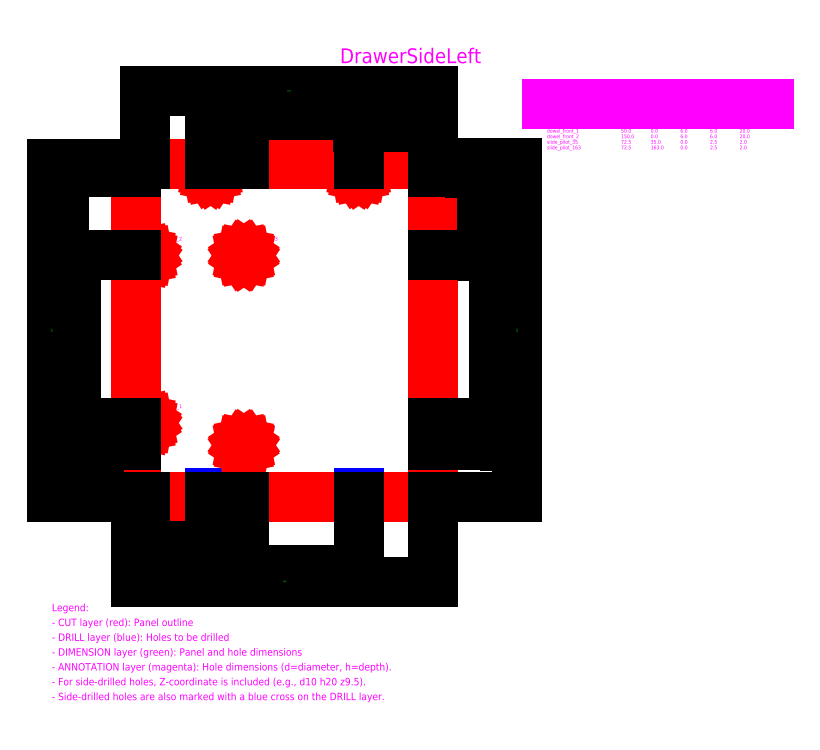
<metadata>
{"format":"dxf","ext":"dxf","renderer":"ezdxf+matplotlib","layout":"modelspace","background":"white","min_lineweight":24,"dpi":150}
</metadata>
<code>
0
SECTION
2
ENTITIES
0
TEXT
8
ANNOTATION
10
50
20
229
30
0
40
2.5
1
back_panel_1
0
TEXT
8
ANNOTATION
10
50
20
224
30
0
40
2.5
1
d4 h12
0
TEXT
8
ANNOTATION
10
150
20
229
30
0
40
2.5
1
back_panel_2
0
TEXT
8
ANNOTATION
10
150
20
224
30
0
40
2.5
1
d4 h12
0
TEXT
8
ANNOTATION
10
6
20
60
30
0
40
2.5
1
bottom_panel_1
0
TEXT
8
ANNOTATION
10
6
20
55
30
0
40
2.5
1
d4 h12
0
TEXT
8
ANNOTATION
10
6
20
173
30
0
40
2.5
1
bottom_panel_2
0
TEXT
8
ANNOTATION
10
6
20
168
30
0
40
2.5
1
d4 h12
0
LINE
8
DRILL
10
47
20
0
30
0
11
53
21
0
31
0
0
LINE
8
DRILL
10
50
20
-3
30
0
11
50
21
3
31
0
0
TEXT
8
ANNOTATION
10
50
20
10
30
0
40
2.5
1
dowel_front_1
0
TEXT
8
ANNOTATION
10
50
20
5
30
0
40
2.5
1
d6 h20 z6
0
LINE
8
DRILL
10
147
20
0
30
0
11
153
21
0
31
0
0
LINE
8
DRILL
10
150
20
-3
30
0
11
150
21
3
31
0
0
TEXT
8
ANNOTATION
10
150
20
10
30
0
40
2.5
1
dowel_front_2
0
TEXT
8
ANNOTATION
10
150
20
5
30
0
40
2.5
1
d6 h20 z6
0
TEXT
8
ANNOTATION
10
72.5
20
45
30
0
40
2.5
1
slide_pilot_35
0
TEXT
8
ANNOTATION
10
72.5
20
40
30
0
40
2.5
1
d2.5 h2
0
TEXT
8
ANNOTATION
10
72.5
20
173
30
0
40
2.5
1
slide_pilot_163
0
TEXT
8
ANNOTATION
10
72.5
20
168
30
0
40
2.5
1
d2.5 h2
0
LINE
8
CUT
10
0
20
0
30
0
11
200
21
0
31
0
0
LINE
8
CUT
10
200
20
0
30
0
11
200
21
225
31
0
0
LINE
8
CUT
10
200
20
225
30
0
11
0
21
225
31
0
0
LINE
8
CUT
10
0
20
225
30
0
11
0
21
0
31
0
0
LINE
8
CUT
10
4
20
50
30
0
11
4.152
21
50.77
31
0
0
LINE
8
CUT
10
4.152
20
50.77
30
0
11
4.586
21
51.41
31
0
0
LINE
8
CUT
10
4.586
20
51.41
30
0
11
5.235
21
51.85
31
0
0
LINE
8
CUT
10
5.235
20
51.85
30
0
11
6
21
52
31
0
0
LINE
8
CUT
10
6
20
52
30
0
11
6.765
21
51.85
31
0
0
LINE
8
CUT
10
6.765
20
51.85
30
0
11
7.414
21
51.41
31
0
0
LINE
8
CUT
10
7.414
20
51.41
30
0
11
7.848
21
50.77
31
0
0
LINE
8
CUT
10
7.848
20
50.77
30
0
11
8
21
50
31
0
0
LINE
8
CUT
10
8
20
50
30
0
11
7.848
21
49.23
31
0
0
LINE
8
CUT
10
7.848
20
49.23
30
0
11
7.414
21
48.59
31
0
0
LINE
8
CUT
10
7.414
20
48.59
30
0
11
6.765
21
48.15
31
0
0
LINE
8
CUT
10
6.765
20
48.15
30
0
11
6
21
48
31
0
0
LINE
8
CUT
10
6
20
48
30
0
11
5.235
21
48.15
31
0
0
LINE
8
CUT
10
5.235
20
48.15
30
0
11
4.586
21
48.59
31
0
0
LINE
8
CUT
10
4.586
20
48.59
30
0
11
4.152
21
49.23
31
0
0
LINE
8
CUT
10
4.152
20
49.23
30
0
11
4
21
50
31
0
0
LINE
8
CUT
10
4
20
163
30
0
11
4.152
21
163.8
31
0
0
LINE
8
CUT
10
4.152
20
163.8
30
0
11
4.586
21
164.4
31
0
0
LINE
8
CUT
10
4.586
20
164.4
30
0
11
5.235
21
164.8
31
0
0
LINE
8
CUT
10
5.235
20
164.8
30
0
11
6
21
165
31
0
0
LINE
8
CUT
10
6
20
165
30
0
11
6.765
21
164.8
31
0
0
LINE
8
CUT
10
6.765
20
164.8
30
0
11
7.414
21
164.4
31
0
0
LINE
8
CUT
10
7.414
20
164.4
30
0
11
7.848
21
163.8
31
0
0
LINE
8
CUT
10
7.848
20
163.8
30
0
11
8
21
163
31
0
0
LINE
8
CUT
10
8
20
163
30
0
11
7.848
21
162.2
31
0
0
LINE
8
CUT
10
7.848
20
162.2
30
0
11
7.414
21
161.6
31
0
0
LINE
8
CUT
10
7.414
20
161.6
30
0
11
6.765
21
161.2
31
0
0
LINE
8
CUT
10
6.765
20
161.2
30
0
11
6
21
161
31
0
0
LINE
8
CUT
10
6
20
161
30
0
11
5.235
21
161.2
31
0
0
LINE
8
CUT
10
5.235
20
161.2
30
0
11
4.586
21
161.6
31
0
0
LINE
8
CUT
10
4.586
20
161.6
30
0
11
4.152
21
162.2
31
0
0
LINE
8
CUT
10
4.152
20
162.2
30
0
11
4
21
163
31
0
0
LINE
8
CUT
10
48
20
219
30
0
11
48.15
21
219.8
31
0
0
LINE
8
CUT
10
48.15
20
219.8
30
0
11
48.59
21
220.4
31
0
0
LINE
8
CUT
10
48.59
20
220.4
30
0
11
49.23
21
220.8
31
0
0
LINE
8
CUT
10
49.23
20
220.8
30
0
11
50
21
221
31
0
0
LINE
8
CUT
10
50
20
221
30
0
11
50.77
21
220.8
31
0
0
LINE
8
CUT
10
50.77
20
220.8
30
0
11
51.41
21
220.4
31
0
0
LINE
8
CUT
10
51.41
20
220.4
30
0
11
51.85
21
219.8
31
0
0
LINE
8
CUT
10
51.85
20
219.8
30
0
11
52
21
219
31
0
0
LINE
8
CUT
10
52
20
219
30
0
11
51.85
21
218.2
31
0
0
LINE
8
CUT
10
51.85
20
218.2
30
0
11
51.41
21
217.6
31
0
0
LINE
8
CUT
10
51.41
20
217.6
30
0
11
50.77
21
217.2
31
0
0
LINE
8
CUT
10
50.77
20
217.2
30
0
11
50
21
217
31
0
0
LINE
8
CUT
10
50
20
217
30
0
11
49.23
21
217.2
31
0
0
LINE
8
CUT
10
49.23
20
217.2
30
0
11
48.59
21
217.6
31
0
0
LINE
8
CUT
10
48.59
20
217.6
30
0
11
48.15
21
218.2
31
0
0
LINE
8
CUT
10
48.15
20
218.2
30
0
11
48
21
219
31
0
0
LINE
8
CUT
10
71.25
20
35
30
0
11
71.35
21
35.48
31
0
0
LINE
8
CUT
10
71.35
20
35.48
30
0
11
71.62
21
35.88
31
0
0
LINE
8
CUT
10
71.62
20
35.88
30
0
11
72.02
21
36.15
31
0
0
LINE
8
CUT
10
72.02
20
36.15
30
0
11
72.5
21
36.25
31
0
0
LINE
8
CUT
10
72.5
20
36.25
30
0
11
72.98
21
36.15
31
0
0
LINE
8
CUT
10
72.98
20
36.15
30
0
11
73.38
21
35.88
31
0
0
LINE
8
CUT
10
73.38
20
35.88
30
0
11
73.65
21
35.48
31
0
0
LINE
8
CUT
10
73.65
20
35.48
30
0
11
73.75
21
35
31
0
0
LINE
8
CUT
10
73.75
20
35
30
0
11
73.65
21
34.52
31
0
0
LINE
8
CUT
10
73.65
20
34.52
30
0
11
73.38
21
34.12
31
0
0
LINE
8
CUT
10
73.38
20
34.12
30
0
11
72.98
21
33.85
31
0
0
LINE
8
CUT
10
72.98
20
33.85
30
0
11
72.5
21
33.75
31
0
0
LINE
8
CUT
10
72.5
20
33.75
30
0
11
72.02
21
33.85
31
0
0
LINE
8
CUT
10
72.02
20
33.85
30
0
11
71.62
21
34.12
31
0
0
LINE
8
CUT
10
71.62
20
34.12
30
0
11
71.35
21
34.52
31
0
0
LINE
8
CUT
10
71.35
20
34.52
30
0
11
71.25
21
35
31
0
0
LINE
8
CUT
10
71.25
20
163
30
0
11
71.35
21
163.5
31
0
0
LINE
8
CUT
10
71.35
20
163.5
30
0
11
71.62
21
163.9
31
0
0
LINE
8
CUT
10
71.62
20
163.9
30
0
11
72.02
21
164.2
31
0
0
LINE
8
CUT
10
72.02
20
164.2
30
0
11
72.5
21
164.2
31
0
0
LINE
8
CUT
10
72.5
20
164.2
30
0
11
72.98
21
164.2
31
0
0
LINE
8
CUT
10
72.98
20
164.2
30
0
11
73.38
21
163.9
31
0
0
LINE
8
CUT
10
73.38
20
163.9
30
0
11
73.65
21
163.5
31
0
0
LINE
8
CUT
10
73.65
20
163.5
30
0
11
73.75
21
163
31
0
0
LINE
8
CUT
10
73.75
20
163
30
0
11
73.65
21
162.5
31
0
0
LINE
8
CUT
10
73.65
20
162.5
30
0
11
73.38
21
162.1
31
0
0
LINE
8
CUT
10
73.38
20
162.1
30
0
11
72.98
21
161.8
31
0
0
LINE
8
CUT
10
72.98
20
161.8
30
0
11
72.5
21
161.8
31
0
0
LINE
8
CUT
10
72.5
20
161.8
30
0
11
72.02
21
161.8
31
0
0
LINE
8
CUT
10
72.02
20
161.8
30
0
11
71.62
21
162.1
31
0
0
LINE
8
CUT
10
71.62
20
162.1
30
0
11
71.35
21
162.5
31
0
0
LINE
8
CUT
10
71.35
20
162.5
30
0
11
71.25
21
163
31
0
0
LINE
8
CUT
10
148
20
219
30
0
11
148.2
21
219.8
31
0
0
LINE
8
CUT
10
148.2
20
219.8
30
0
11
148.6
21
220.4
31
0
0
LINE
8
CUT
10
148.6
20
220.4
30
0
11
149.2
21
220.8
31
0
0
LINE
8
CUT
10
149.2
20
220.8
30
0
11
150
21
221
31
0
0
LINE
8
CUT
10
150
20
221
30
0
11
150.8
21
220.8
31
0
0
LINE
8
CUT
10
150.8
20
220.8
30
0
11
151.4
21
220.4
31
0
0
LINE
8
CUT
10
151.4
20
220.4
30
0
11
151.8
21
219.8
31
0
0
LINE
8
CUT
10
151.8
20
219.8
30
0
11
152
21
219
31
0
0
LINE
8
CUT
10
152
20
219
30
0
11
151.8
21
218.2
31
0
0
LINE
8
CUT
10
151.8
20
218.2
30
0
11
151.4
21
217.6
31
0
0
LINE
8
CUT
10
151.4
20
217.6
30
0
11
150.8
21
217.2
31
0
0
LINE
8
CUT
10
150.8
20
217.2
30
0
11
150
21
217
31
0
0
LINE
8
CUT
10
150
20
217
30
0
11
149.2
21
217.2
31
0
0
LINE
8
CUT
10
149.2
20
217.2
30
0
11
148.6
21
217.6
31
0
0
LINE
8
CUT
10
148.6
20
217.6
30
0
11
148.2
21
218.2
31
0
0
LINE
8
CUT
10
148.2
20
218.2
30
0
11
148
21
219
31
0
0
DIMENSION
8
DIMENSION
2
*D1
3
Standard
10
0
20
-25
30
0
11
3
21
-25
31
0
70
32
71
5
1
<>
13
0
23
0
33
0
14
6
24
0
34
0
50
0
0
DIMENSION
8
DIMENSION
2
*D2
3
Standard
10
0
20
-33
30
0
11
25
21
-33
31
0
70
32
71
5
1
<>
13
0
23
0
33
0
14
50
24
0
34
0
50
0
0
DIMENSION
8
DIMENSION
2
*D3
3
Standard
10
0
20
-41
30
0
11
36.25
21
-41
31
0
70
32
71
5
1
<>
13
0
23
0
33
0
14
72.5
24
0
34
0
50
0
0
DIMENSION
8
DIMENSION
2
*D4
3
Standard
10
0
20
-49
30
0
11
75
21
-49
31
0
70
32
71
5
1
<>
13
0
23
0
33
0
14
150
24
0
34
0
50
0
0
DIMENSION
8
DIMENSION
2
*D5
3
Standard
10
0
20
-57
30
0
11
100
21
-57
31
0
70
32
71
5
1
<>
13
0
23
0
33
0
14
200
24
0
34
0
50
0
0
DIMENSION
8
DIMENSION
2
*D6
3
Standard
10
200
20
250
30
0
11
175
21
250
31
0
70
32
71
5
1
<>
13
200
23
225
33
0
14
150
24
225
34
0
50
0
0
DIMENSION
8
DIMENSION
2
*D7
3
Standard
10
200
20
258
30
0
11
136.2
21
258
31
0
70
32
71
5
1
<>
13
200
23
225
33
0
14
72.5
24
225
34
0
50
0
0
DIMENSION
8
DIMENSION
2
*D8
3
Standard
10
200
20
266
30
0
11
125
21
266
31
0
70
32
71
5
1
<>
13
200
23
225
33
0
14
50
24
225
34
0
50
0
0
DIMENSION
8
DIMENSION
2
*D9
3
Standard
10
200
20
274
30
0
11
103
21
274
31
0
70
32
71
5
1
<>
13
200
23
225
33
0
14
6
24
225
34
0
50
0
0
DIMENSION
8
DIMENSION
2
*D10
3
Standard
10
-25
20
0
30
0
11
-25
21
17.5
31
0
70
32
71
5
1
<>
13
0
23
0
33
0
14
0
24
35
34
0
50
90
0
DIMENSION
8
DIMENSION
2
*D11
3
Standard
10
-33
20
0
30
0
11
-33
21
25
31
0
70
32
71
5
1
<>
13
0
23
0
33
0
14
0
24
50
34
0
50
90
0
DIMENSION
8
DIMENSION
2
*D12
3
Standard
10
-41
20
0
30
0
11
-41
21
81.5
31
0
70
32
71
5
1
<>
13
0
23
0
33
0
14
0
24
163
34
0
50
90
0
DIMENSION
8
DIMENSION
2
*D13
3
Standard
10
-49
20
0
30
0
11
-49
21
109.5
31
0
70
32
71
5
1
<>
13
0
23
0
33
0
14
0
24
219
34
0
50
90
0
DIMENSION
8
DIMENSION
2
*D14
3
Standard
10
-57
20
0
30
0
11
-57
21
112.5
31
0
70
32
71
5
1
<>
13
0
23
0
33
0
14
0
24
225
34
0
50
90
0
DIMENSION
8
DIMENSION
2
*D15
3
Standard
10
225
20
225
30
0
11
225
21
222
31
0
70
32
71
5
1
<>
13
200
23
225
33
0
14
200
24
219
34
0
50
90
0
DIMENSION
8
DIMENSION
2
*D16
3
Standard
10
233
20
225
30
0
11
233
21
194
31
0
70
32
71
5
1
<>
13
200
23
225
33
0
14
200
24
163
34
0
50
90
0
DIMENSION
8
DIMENSION
2
*D17
3
Standard
10
241
20
225
30
0
11
241
21
137.5
31
0
70
32
71
5
1
<>
13
200
23
225
33
0
14
200
24
50
34
0
50
90
0
DIMENSION
8
DIMENSION
2
*D18
3
Standard
10
249
20
225
30
0
11
249
21
130
31
0
70
32
71
5
1
<>
13
200
23
225
33
0
14
200
24
35
34
0
50
90
0
DIMENSION
8
DIMENSION
2
*D19
3
Standard
10
257
20
225
30
0
11
257
21
112.5
31
0
70
32
71
5
1
<>
13
200
23
225
33
0
14
200
24
0
34
0
50
90
0
TEXT
8
ANNOTATION
10
-57
20
-77
30
0
40
5
1
Legend:
0
TEXT
8
ANNOTATION
10
-57
20
-87
30
0
40
5
1
- CUT layer (red): Panel outline
0
TEXT
8
ANNOTATION
10
-57
20
-97
30
0
40
5
1
- DRILL layer (blue): Holes to be drilled
0
TEXT
8
ANNOTATION
10
-57
20
-107
30
0
40
5
1
- DIMENSION layer (green): Panel and hole dimensions
0
TEXT
8
ANNOTATION
10
-57
20
-117
30
0
40
5
1
- ANNOTATION layer (magenta): Hole dimensions (d=diameter, h=depth).
0
TEXT
8
ANNOTATION
10
-57
20
-127
30
0
40
5
1
- For side-drilled holes, Z-coordinate is included (e.g., d10 h20 z9.5).
0
TEXT
8
ANNOTATION
10
-57
20
-137
30
0
40
5
1
- Side-drilled holes are also marked with a blue cross on the DRILL layer.
0
TEXT
8
ANNOTATION
10
277
20
274
30
0
40
3.75
1
Hole Schedule
0
TEXT
8
ANNOTATION
10
277
20
266.5
30
0
40
2.5
1
Hole Name
0
TEXT
8
ANNOTATION
10
327
20
266.5
30
0
40
2.5
1
X
0
TEXT
8
ANNOTATION
10
347
20
266.5
30
0
40
2.5
1
Y
0
TEXT
8
ANNOTATION
10
367
20
266.5
30
0
40
2.5
1
Z
0
TEXT
8
ANNOTATION
10
387
20
266.5
30
0
40
2.5
1
Dia
0
TEXT
8
ANNOTATION
10
407
20
266.5
30
0
40
2.5
1
Depth
0
LINE
8
ANNOTATION
10
277
20
265.2
30
0
11
427
21
265.2
31
0
0
TEXT
8
ANNOTATION
10
277
20
260.9
30
0
40
2.5
1
back_panel_1
0
TEXT
8
ANNOTATION
10
327
20
260.9
30
0
40
2.5
1
50
0
TEXT
8
ANNOTATION
10
347
20
260.9
30
0
40
2.5
1
219
0
TEXT
8
ANNOTATION
10
367
20
260.9
30
0
40
2.5
1
0
0
TEXT
8
ANNOTATION
10
387
20
260.9
30
0
40
2.5
1
4
0
TEXT
8
ANNOTATION
10
407
20
260.9
30
0
40
2.5
1
12
0
TEXT
8
ANNOTATION
10
277
20
257.1
30
0
40
2.5
1
back_panel_2
0
TEXT
8
ANNOTATION
10
327
20
257.1
30
0
40
2.5
1
150
0
TEXT
8
ANNOTATION
10
347
20
257.1
30
0
40
2.5
1
219
0
TEXT
8
ANNOTATION
10
367
20
257.1
30
0
40
2.5
1
0
0
TEXT
8
ANNOTATION
10
387
20
257.1
30
0
40
2.5
1
4
0
TEXT
8
ANNOTATION
10
407
20
257.1
30
0
40
2.5
1
12
0
TEXT
8
ANNOTATION
10
277
20
253.4
30
0
40
2.5
1
bottom_panel_1
0
TEXT
8
ANNOTATION
10
327
20
253.4
30
0
40
2.5
1
6
0
TEXT
8
ANNOTATION
10
347
20
253.4
30
0
40
2.5
1
50
0
TEXT
8
ANNOTATION
10
367
20
253.4
30
0
40
2.5
1
0
0
TEXT
8
ANNOTATION
10
387
20
253.4
30
0
40
2.5
1
4
0
TEXT
8
ANNOTATION
10
407
20
253.4
30
0
40
2.5
1
12
0
TEXT
8
ANNOTATION
10
277
20
249.6
30
0
40
2.5
1
bottom_panel_2
0
TEXT
8
ANNOTATION
10
327
20
249.6
30
0
40
2.5
1
6
0
TEXT
8
ANNOTATION
10
347
20
249.6
30
0
40
2.5
1
163
0
TEXT
8
ANNOTATION
10
367
20
249.6
30
0
40
2.5
1
0
0
TEXT
8
ANNOTATION
10
387
20
249.6
30
0
40
2.5
1
4
0
TEXT
8
ANNOTATION
10
407
20
249.6
30
0
40
2.5
1
12
0
TEXT
8
ANNOTATION
10
277
20
245.9
30
0
40
2.5
1
dowel_front_1
0
TEXT
8
ANNOTATION
10
327
20
245.9
30
0
40
2.5
1
50
0
TEXT
8
ANNOTATION
10
347
20
245.9
30
0
40
2.5
1
0
0
TEXT
8
ANNOTATION
10
367
20
245.9
30
0
40
2.5
1
6
0
TEXT
8
ANNOTATION
10
387
20
245.9
30
0
40
2.5
1
6
0
TEXT
8
ANNOTATION
10
407
20
245.9
30
0
40
2.5
1
20
0
TEXT
8
ANNOTATION
10
277
20
242.1
30
0
40
2.5
1
dowel_front_2
0
TEXT
8
ANNOTATION
10
327
20
242.1
30
0
40
2.5
1
150
0
TEXT
8
ANNOTATION
10
347
20
242.1
30
0
40
2.5
1
0
0
TEXT
8
ANNOTATION
10
367
20
242.1
30
0
40
2.5
1
6
0
TEXT
8
ANNOTATION
10
387
20
242.1
30
0
40
2.5
1
6
0
TEXT
8
ANNOTATION
10
407
20
242.1
30
0
40
2.5
1
20
0
TEXT
8
ANNOTATION
10
277
20
238.4
30
0
40
2.5
1
slide_pilot_35
0
TEXT
8
ANNOTATION
10
327
20
238.4
30
0
40
2.5
1
72.5
0
TEXT
8
ANNOTATION
10
347
20
238.4
30
0
40
2.5
1
35
0
TEXT
8
ANNOTATION
10
367
20
238.4
30
0
40
2.5
1
0
0
TEXT
8
ANNOTATION
10
387
20
238.4
30
0
40
2.5
1
2.5
0
TEXT
8
ANNOTATION
10
407
20
238.4
30
0
40
2.5
1
2
0
TEXT
8
ANNOTATION
10
277
20
234.6
30
0
40
2.5
1
slide_pilot_163
0
TEXT
8
ANNOTATION
10
327
20
234.6
30
0
40
2.5
1
72.5
0
TEXT
8
ANNOTATION
10
347
20
234.6
30
0
40
2.5
1
163
0
TEXT
8
ANNOTATION
10
367
20
234.6
30
0
40
2.5
1
0
0
TEXT
8
ANNOTATION
10
387
20
234.6
30
0
40
2.5
1
2.5
0
TEXT
8
ANNOTATION
10
407
20
234.6
30
0
40
2.5
1
2
0
TEXT
8
ANNOTATION
10
185
20
297.8
30
0
40
10
1
DrawerSideLeft
7
Title
72
1
11
185
21
297.8
31
0
73
2
0
ENDSEC
0
EOF

</code>
